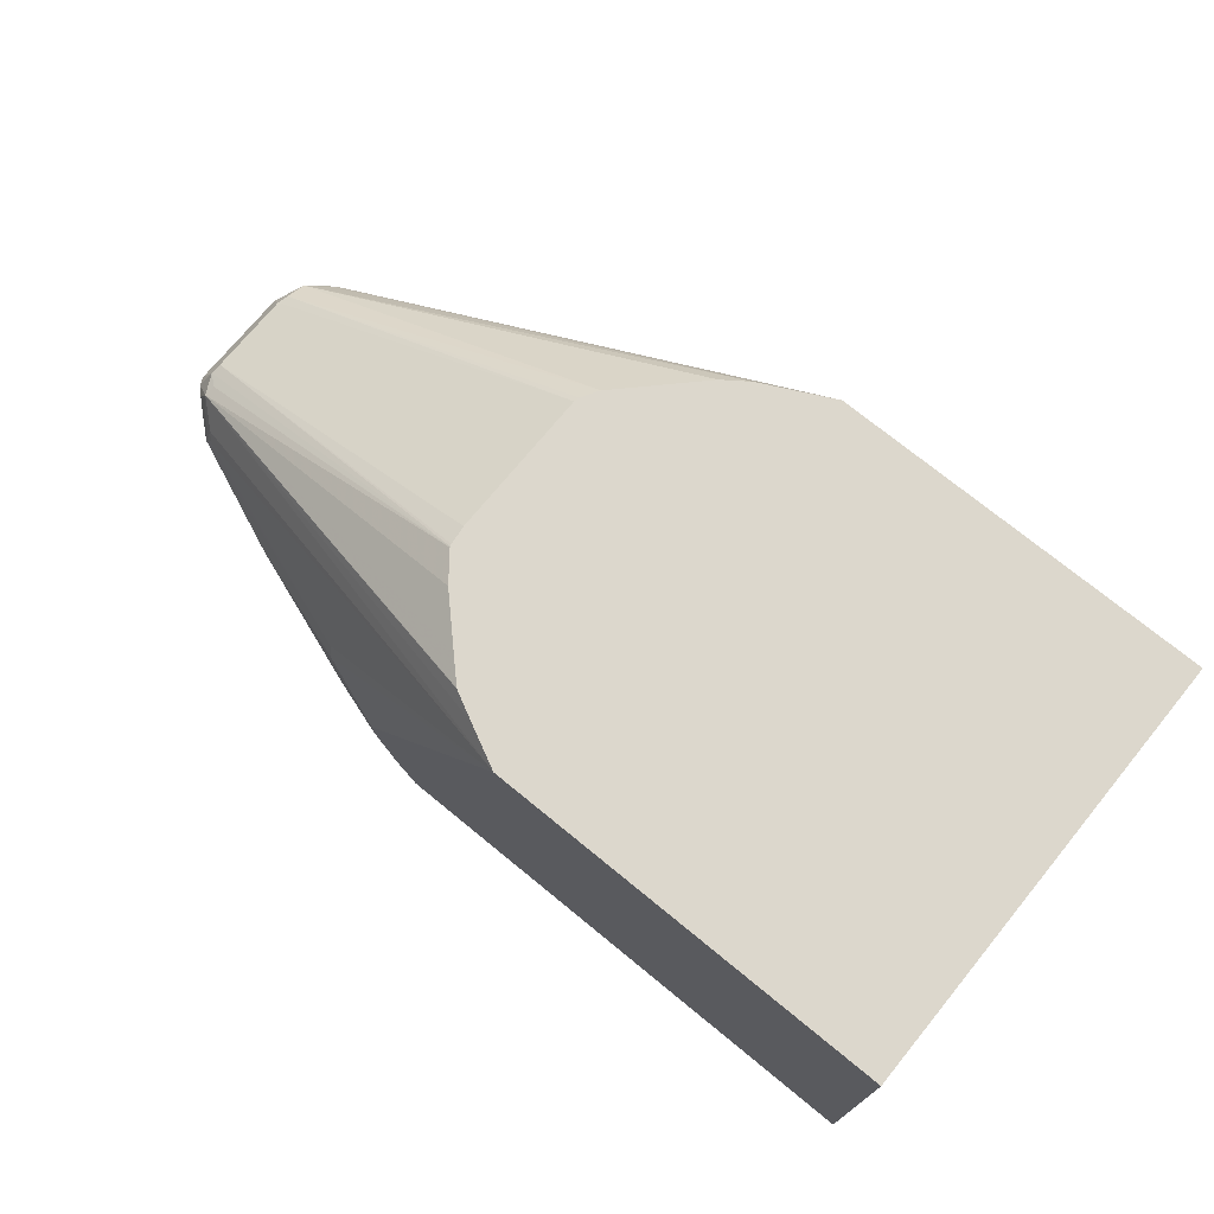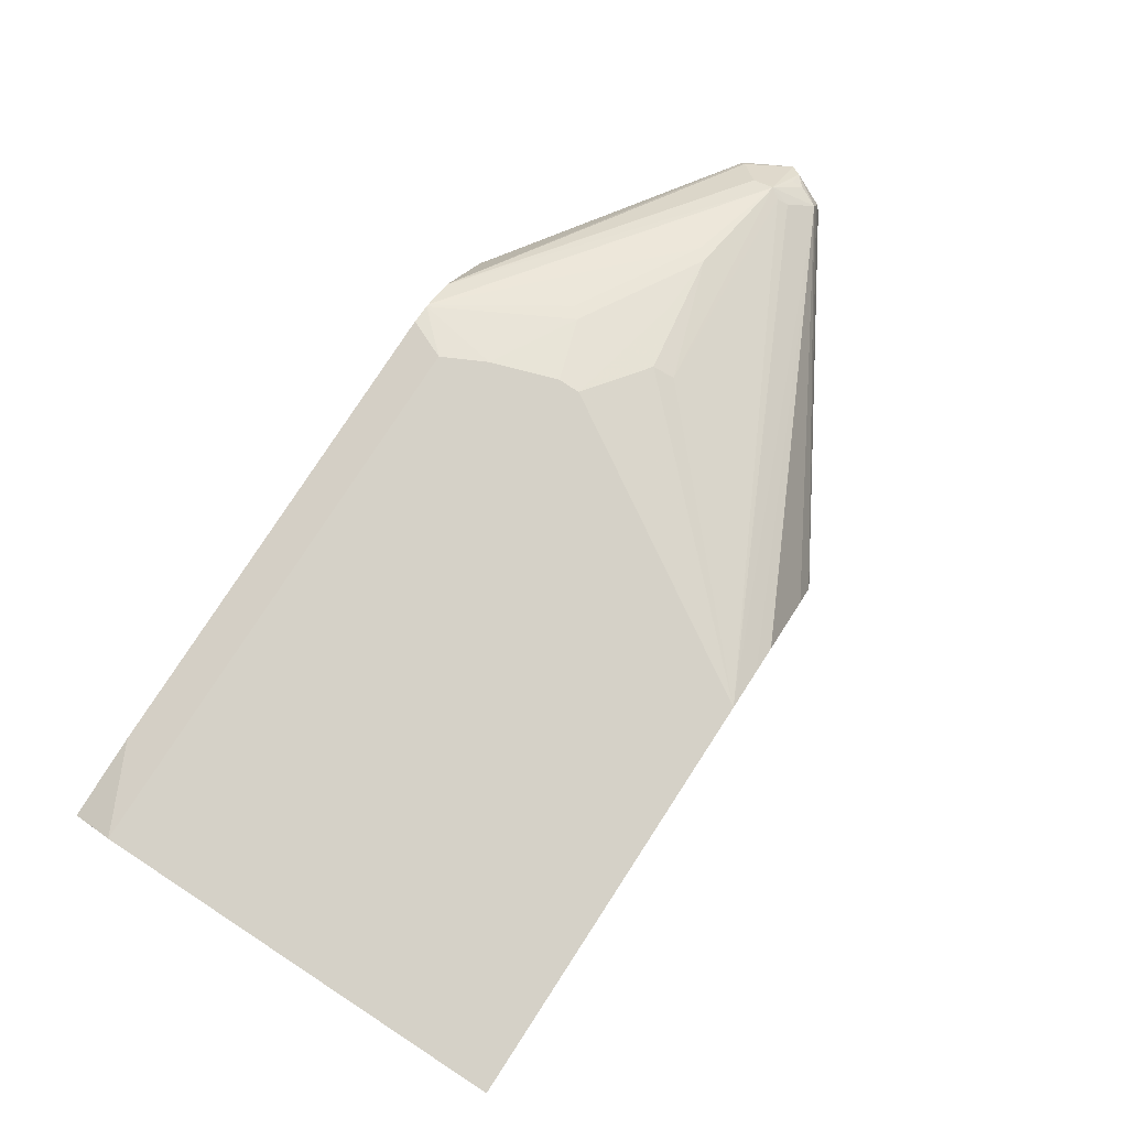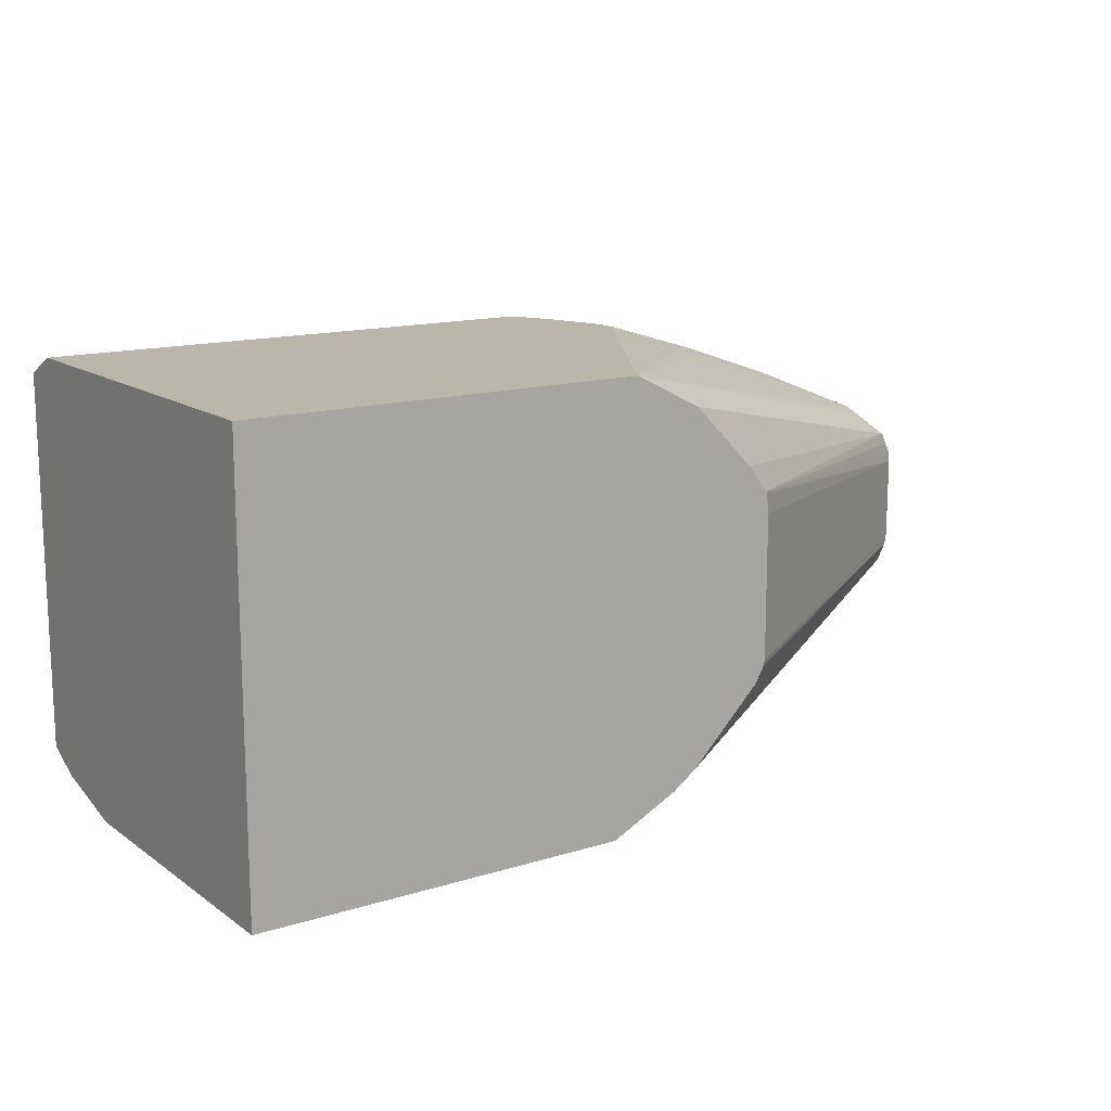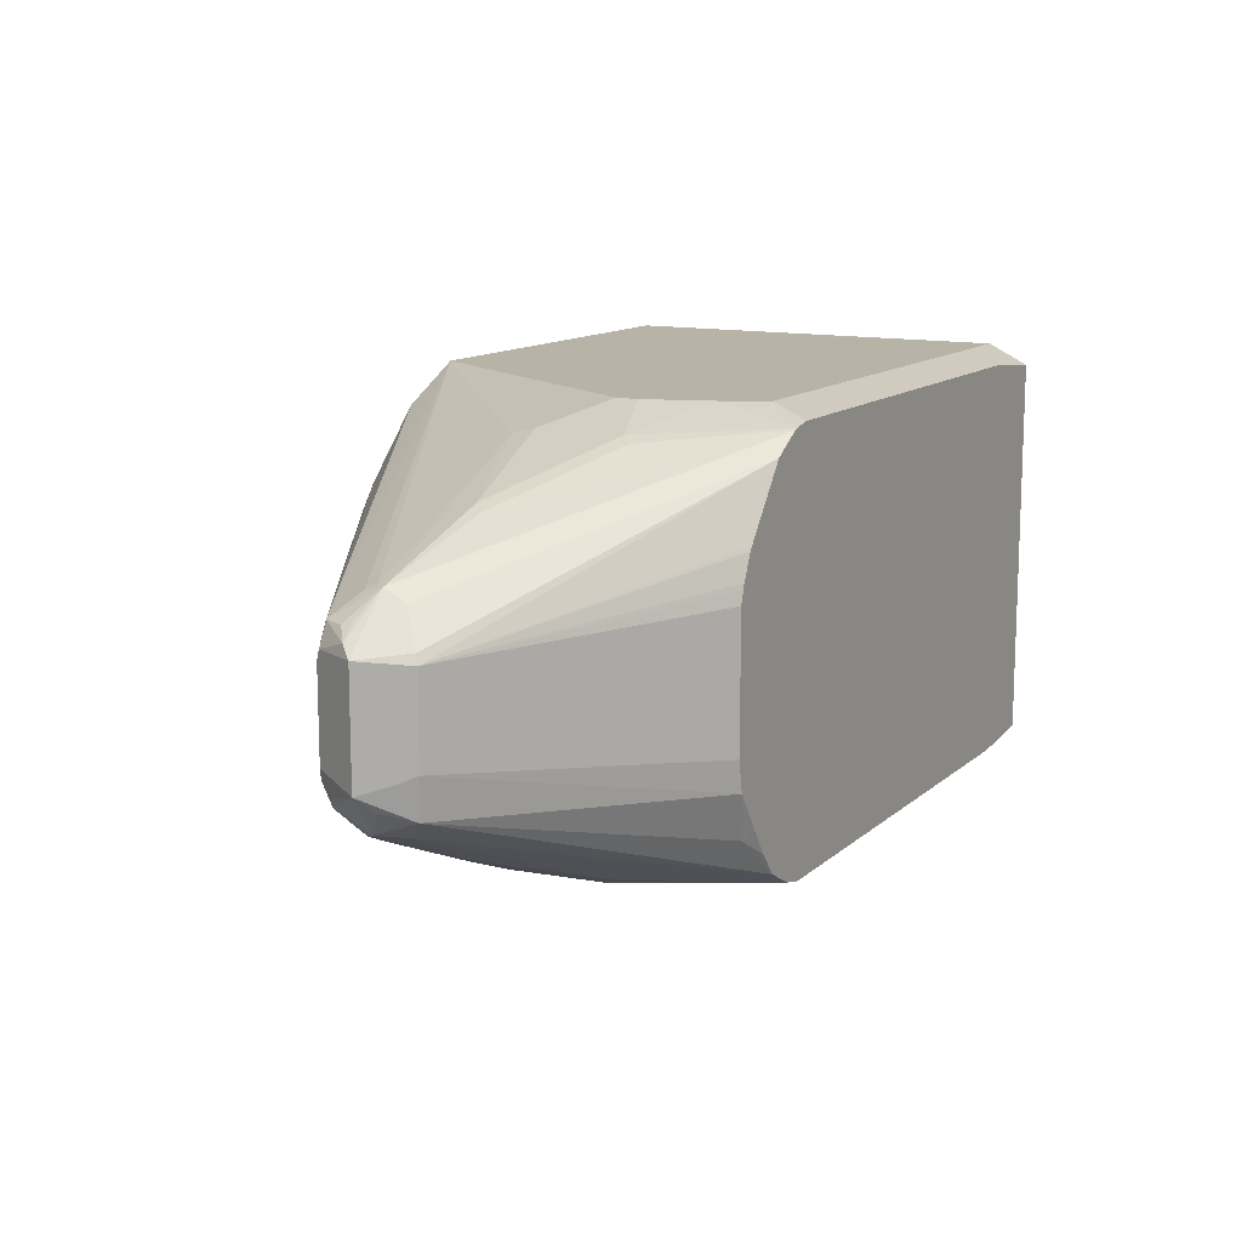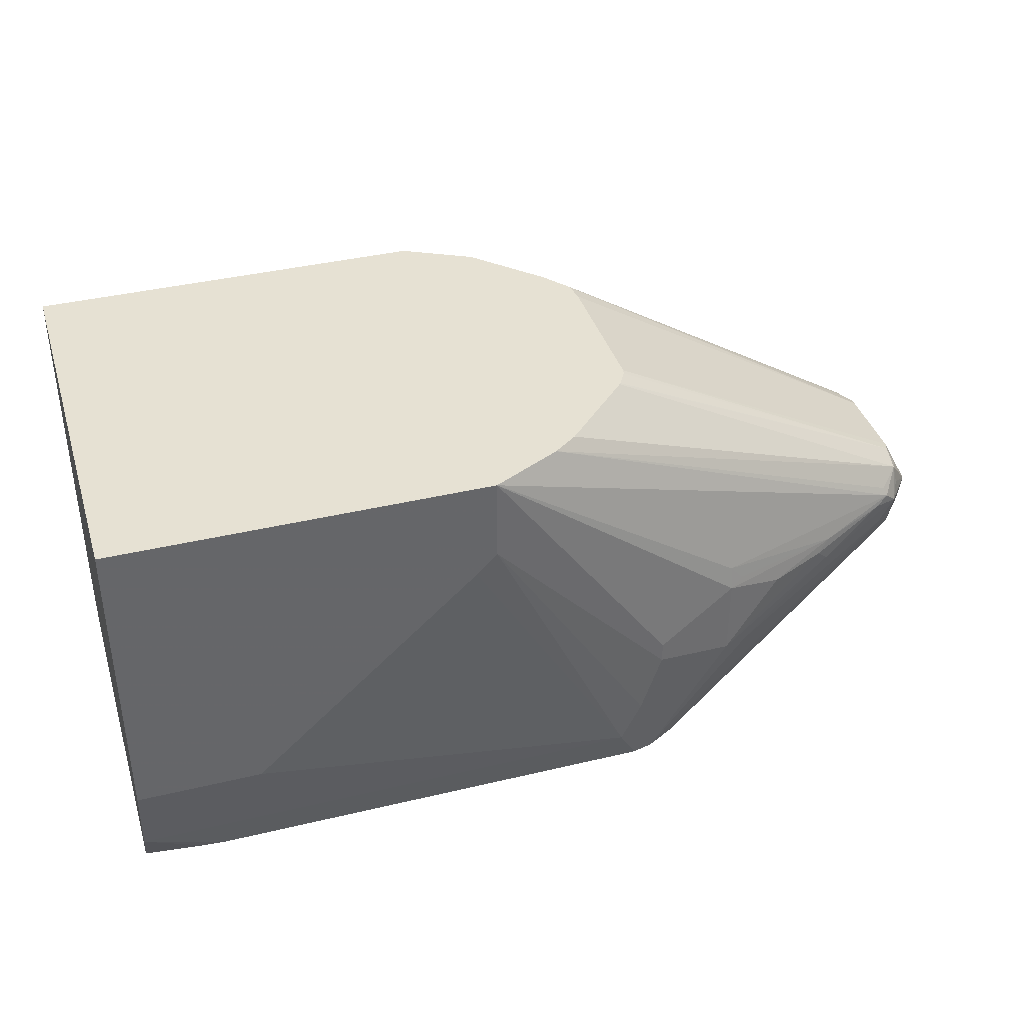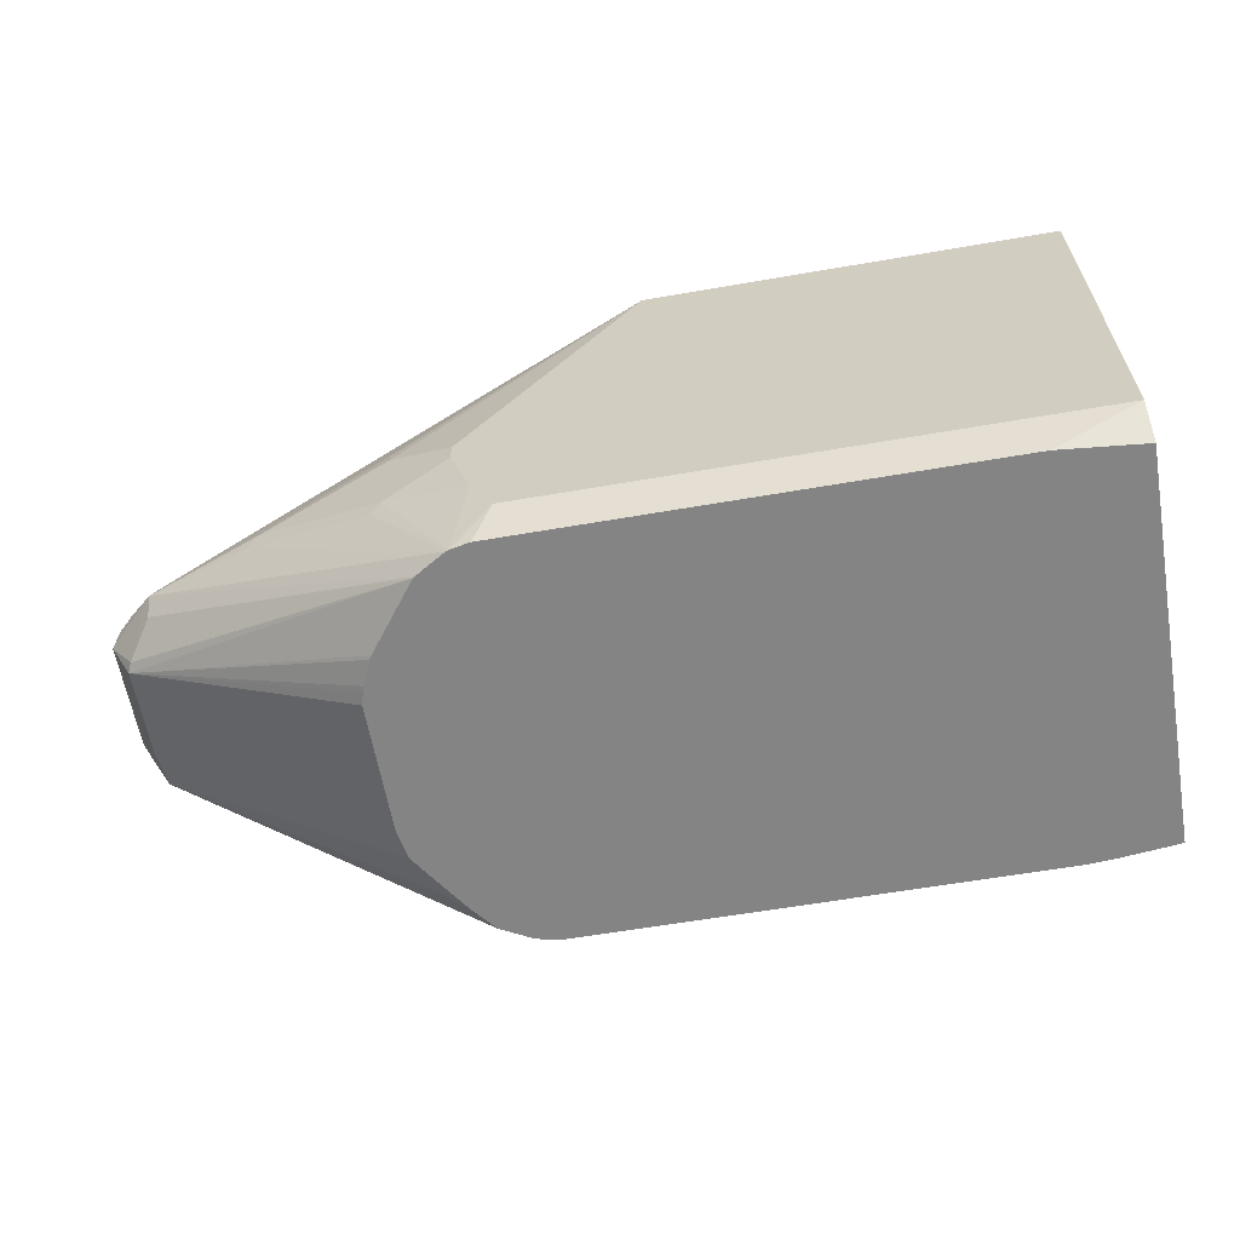
<metadata>
{"format":"obj","ext":"obj","renderer":"f3d","projection":"perspective","resolution":1024,"background":"white","views":[{"elev":73.0,"azim":-140.7,"up":"+Z"},{"elev":79.6,"azim":-56.9,"up":"+Y"},{"elev":14.1,"azim":-34.2,"up":"+Y"},{"elev":12.7,"azim":118.7,"up":"+Y"},{"elev":38.6,"azim":-16.8,"up":"+Z"},{"elev":-61.3,"azim":-170.0,"up":"+Z"}]}
</metadata>
<code>
v 0.6041 -0.1007 -0.1464
v 0.6041 -0.1007 -0.1095
v 0.5949 -0.1007 -0.1556
v 0.6681 -0.09152 -0.2837
v 0.6773 -0.09152 -0.2654
v 0.6864 -0.09152 -0.2379
v 0.6346 -0.08542 -0.1095
v 0.4393 -0.1007 -0.1095
v 0.6864 -0.09152 -0.2288
v 0.723 -0.08237 -0.2105
v 0.723 -0.08008 -0.2002
v 0.8207 -0.04269 -0.2074
v 0.4943 -0.1007 -0.2471
v 0.6773 -0.08638 -0.3009
v 0.6864 -0.08416 -0.3009
v 0.723 -0.08237 -0.2471
v 0.4393 -0.09152 -0.2837
v 0.6452 -0.07778 -0.1095
v 0.8191 -0.04117 -0.2037
v 0.8283 -0.03203 -0.1991
v 0.4393 0.09153 -0.1095
v 0.4393 -0.1007 -0.2471
v 0.7505 -0.07321 -0.2197
v 0.7825 -0.05948 -0.2128
v 0.7291 -0.07931 -0.2074
v 0.8145 -0.04576 -0.2105
v 0.8268 -0.03965 -0.2135
v 0.4393 -0.1007 -0.2471
v 0.476 -0.08638 -0.3009
v 0.6994 -0.07709 -0.3009
v 0.8191 -0.04117 -0.2242
v 0.7352 -0.07626 -0.2502
v 0.7825 -0.05948 -0.2242
v 0.7764 -0.06254 -0.2181
v 0.4393 -0.09152 -0.2837
v 0.4393 -0.09146 -0.2838
v 0.4393 -0.08847 -0.2898
v 0.4393 -0.08542 -0.2959
v 0.4657 -0.08572 -0.3009
v 0.6544 -0.06864 -0.1095
v 0.8298 -0.03355 -0.2074
v 0.8397 -0.02286 -0.2151
v 0.8306 -0.02745 -0.2002
v 0.8283 -0.02286 -0.1945
v 0.6766 -0.04644 -0.1095
v 0.6727 -0.05033 -0.1095
v 0.4393 0.09153 -0.2837
v 0.6132 0.09153 -0.1095
v 0.8283 -0.03203 -0.2334
v 0.8344 -0.02898 -0.2212
v 0.8008 -0.05033 -0.2242
v 0.7076 -0.06691 -0.3009
v 0.7185 -0.05948 -0.2974
v 0.4393 -0.08265 -0.3009
v 0.4393 -0.08292 -0.3009
v 0.8328 -0.01829 -0.2288
v 0.8298 -0.01524 -0.2349
v 0.8397 0.02287 -0.2151
v 0.8298 -0.01829 -0.1953
v 0.6817 -0.0366 -0.1095
v 0.6811 -0.03893 -0.1095
v 0.6772 -0.04567 -0.1095
v 0.4393 0.08543 -0.2959
v 0.4393 0.09153 -0.2837
v 0.6313 0.08248 -0.1095
v 0.826 0.03202 -0.1968
v 0.8169 0.04118 -0.2059
v 0.8157 0.04347 -0.2105
v 0.715 0.08007 -0.2014
v 0.7139 0.08236 -0.2105
v 0.6864 0.09153 -0.2288
v 0.7259 -0.03944 -0.3009
v 0.715 -0.05601 -0.3009
v 0.4393 0.08291 -0.3009
v 0.8298 0.02135 -0.2349
v 0.7281 -0.02634 -0.3009
v 0.8283 0.02517 -0.2334
v 0.8283 0.02974 -0.2242
v 0.8214 0.04118 -0.2151
v 0.8363 0.02745 -0.2105
v 0.8306 0.02287 -0.1968
v 0.8298 0.0183 -0.1953
v 0.6817 0.02745 -0.1095
v 0.6681 0.09153 -0.2837
v 0.4749 0.08639 -0.3009
v 0.6433 0.07638 -0.1095
v 0.6711 0.04869 -0.1095
v 0.6803 0.03695 -0.1095
v 0.8248 0.02745 -0.1945
v 0.8306 0.03202 -0.2059
v 0.8191 0.04347 -0.2151
v 0.6436 0.07615 -0.1095
v 0.6528 0.06699 -0.1095
v 0.7688 0.06406 -0.2197
v 0.7413 0.07322 -0.2197
v 0.6864 0.09153 -0.2379
v 0.7281 0.02856 -0.3009
v 0.7267 0.03367 -0.3009
v 0.7259 0.03629 -0.3009
v 0.7213 0.04662 -0.3009
v 0.7202 0.04827 -0.3009
v 0.699 0.07608 -0.3009
v 0.8191 0.03888 -0.2242
v 0.8298 0.03354 -0.2105
v 0.6804 0.03661 -0.1095
v 0.6807 0.03557 -0.1095
v 0.6773 0.09153 -0.2654
v 0.6843 0.08479 -0.3009
v 0.6762 0.08639 -0.3009
v 0.7734 0.06176 -0.2242
v 0.6983 0.07659 -0.3009
v 0.6854 0.08438 -0.3009
v 0.7139 0.08236 -0.2471
v 0.7413 0.07322 -0.2288
v 0.7185 0.08007 -0.2517
f 49 53 72
f 47 64 63
f 49 57 56
f 49 72 57
f 48 68 69
f 48 69 70
f 48 67 68
f 48 66 67
f 48 65 66
f 48 70 71
f 52 73 53
f 58 77 78
f 57 72 76
f 57 97 75
f 58 75 77
f 58 78 79
f 58 79 80
f 58 80 81
f 58 81 82
f 59 82 83
f 44 62 45
f 59 83 60
f 63 64 74
f 53 73 72
f 44 61 62
f 30 49 31
f 44 59 60
f 24 34 26
f 64 84 109
f 26 34 33
f 26 33 27
f 27 49 50
f 27 50 42
f 27 42 41
f 27 33 51
f 27 51 31
f 27 31 49
f 30 52 53
f 30 53 49
f 31 51 32
f 32 51 33
f 38 54 55
f 38 55 39
f 42 50 49
f 42 49 56
f 42 56 57
f 42 57 75
f 42 75 58
f 42 58 82
f 42 82 59
f 42 59 43
f 43 59 44
f 44 60 61
f 64 109 85
f 81 89 105
f 65 86 66
f 80 91 104
f 80 104 90
f 81 105 82
f 82 105 106
f 82 106 83
f 84 107 108
f 84 108 109
f 88 105 89
f 90 104 91
f 91 110 94
f 91 103 111
f 91 111 112
f 91 112 110
f 94 110 115
f 94 115 113
f 94 113 114
f 94 114 95
f 96 113 107
f 96 114 113
f 102 111 103
f 107 113 108
f 108 113 115
f 108 115 112
f 110 112 115
f 23 34 24
f 79 91 80
f 64 85 74
f 79 103 91
f 77 79 78
f 66 87 88
f 66 88 89
f 66 89 81
f 66 81 80
f 66 80 90
f 66 90 91
f 66 91 67
f 66 86 92
f 66 92 93
f 66 93 87
f 67 91 68
f 68 91 69
f 69 91 94
f 69 94 70
f 70 94 95
f 70 95 71
f 71 95 114
f 71 114 96
f 75 97 98
f 75 98 99
f 75 99 100
f 75 100 101
f 75 101 102
f 75 102 77
f 77 103 79
f 77 102 103
f 21 64 47
f 57 76 97
f 21 107 84
f 2 9 10
f 2 10 11
f 2 11 12
f 2 12 7
f 3 13 4
f 4 14 15
f 4 15 16
f 4 16 5
f 4 13 28
f 4 28 17
f 4 17 29
f 2 21 8
f 4 29 14
f 6 16 10
f 6 10 9
f 7 12 19
f 7 19 20
f 7 20 18
f 8 21 47
f 8 47 63
f 8 63 74
f 8 74 54
f 8 54 38
f 8 38 37
f 5 16 6
f 2 48 21
f 2 65 48
f 2 86 65
f 21 84 64
f 1 2 8
f 1 8 22
f 1 22 28
f 1 28 13
f 1 13 3
f 1 3 4
f 1 4 5
f 1 5 6
f 1 6 9
f 1 9 2
f 2 7 18
f 2 18 40
f 2 40 46
f 2 46 45
f 2 45 62
f 2 62 61
f 2 61 60
f 2 60 83
f 2 106 105
f 2 105 88
f 2 88 87
f 2 87 93
f 2 93 92
f 2 92 86
f 8 37 36
f 8 36 35
f 2 83 106
f 10 16 23
f 14 30 15
f 15 30 31
f 15 31 32
f 15 32 16
f 16 32 33
f 16 33 34
f 16 34 23
f 17 28 22
f 17 22 35
f 17 35 36
f 17 36 37
f 17 37 38
f 17 38 39
f 17 39 29
f 20 27 41
f 20 41 42
f 20 42 43
f 20 43 44
f 20 44 45
f 20 45 46
f 20 46 40
f 21 48 71
f 21 71 96
f 8 35 22
f 21 96 107
f 14 52 30
f 14 73 52
f 18 20 40
f 14 76 72
f 10 23 24
f 10 24 25
f 14 72 73
f 10 25 11
f 11 25 24
f 11 24 12
f 12 24 26
f 12 27 20
f 12 20 19
f 14 29 39
f 14 39 55
f 14 55 54
f 14 54 74
f 12 26 27
f 14 85 109
f 14 99 98
f 14 98 97
f 14 74 85
f 14 100 99
f 14 101 100
f 14 102 101
f 14 111 102
f 14 112 111
f 14 108 112
f 14 109 108
f 14 97 76

</code>
